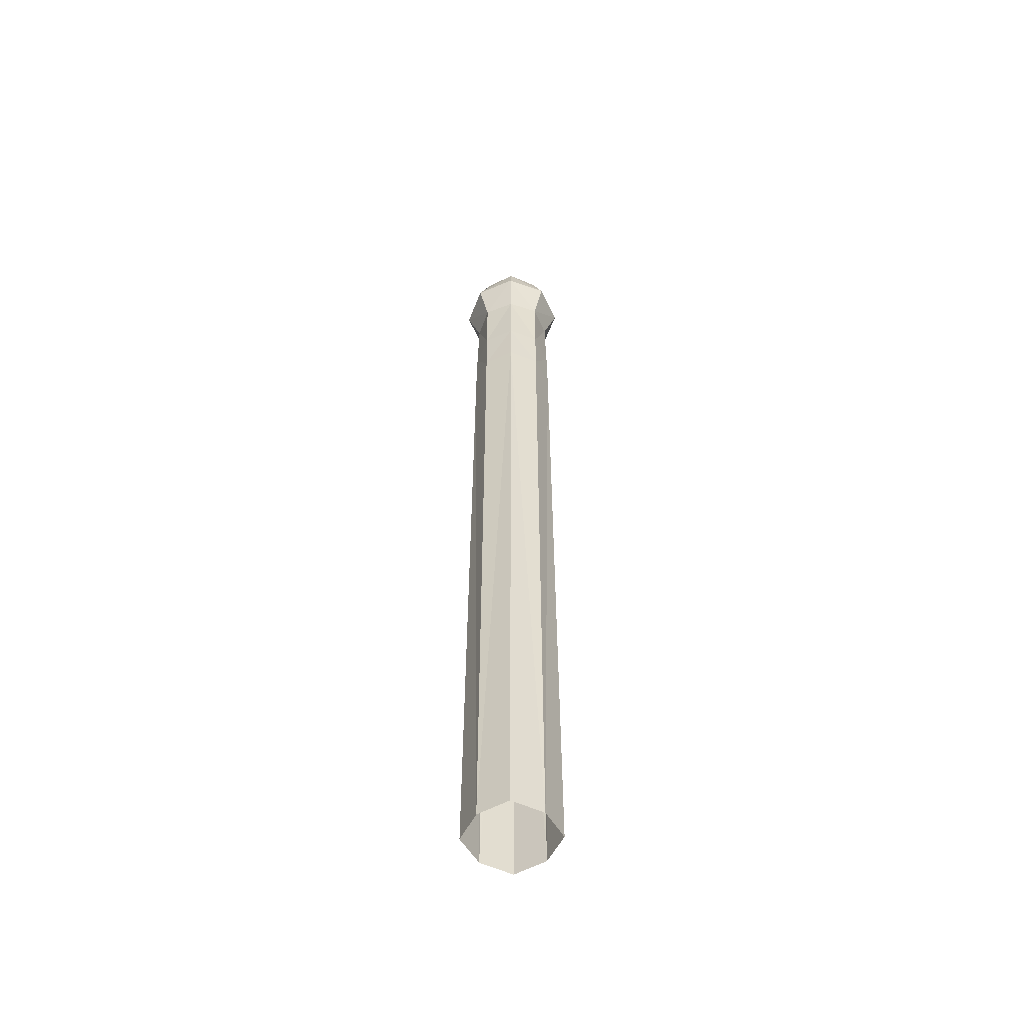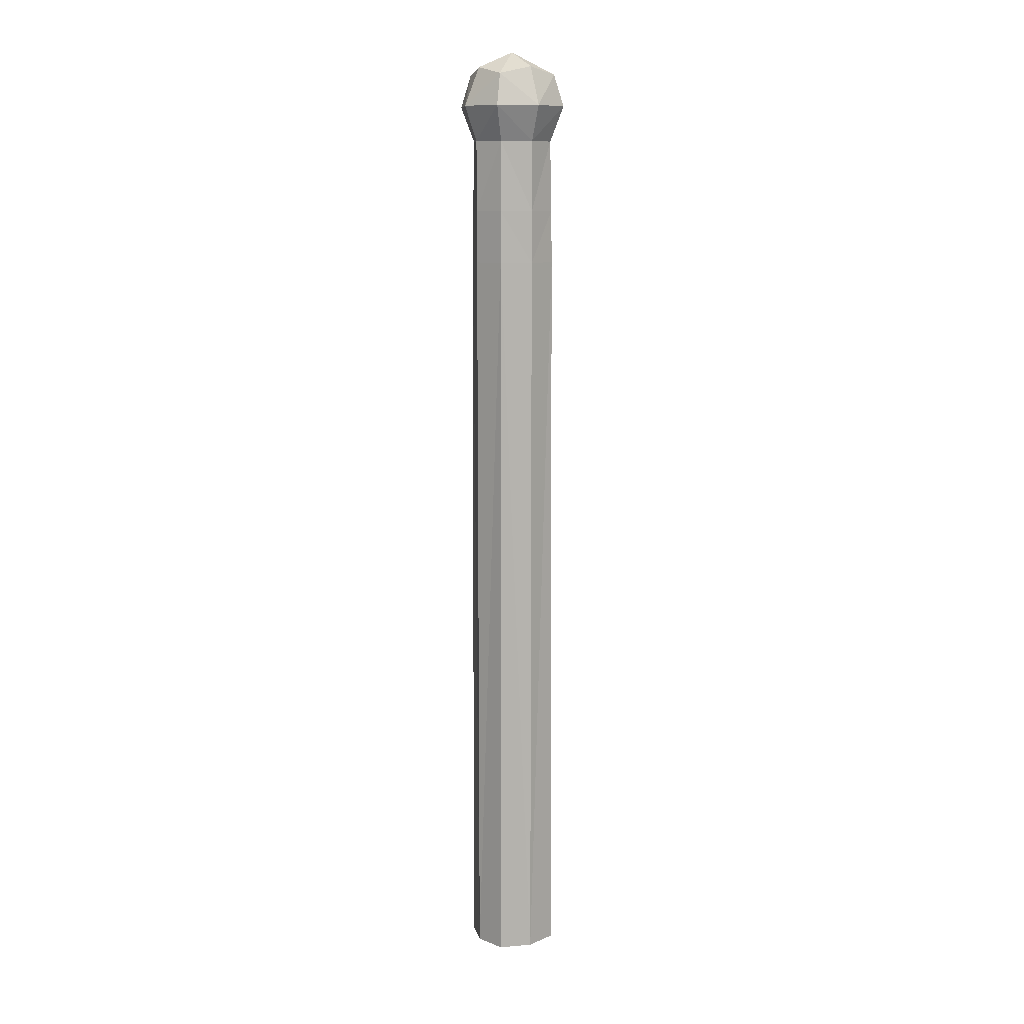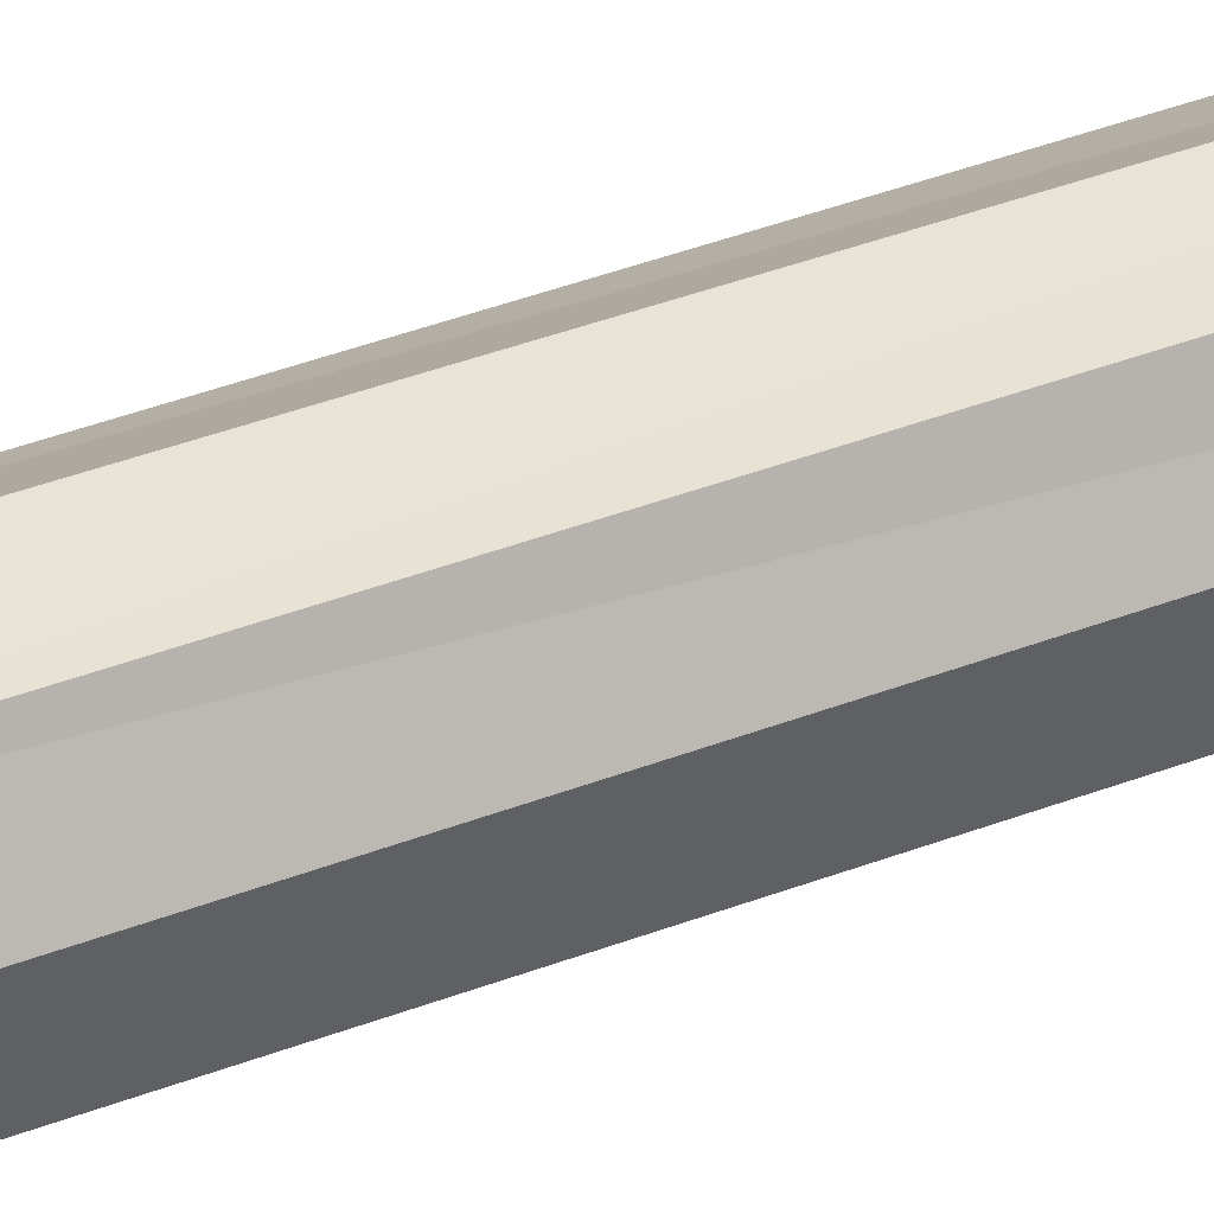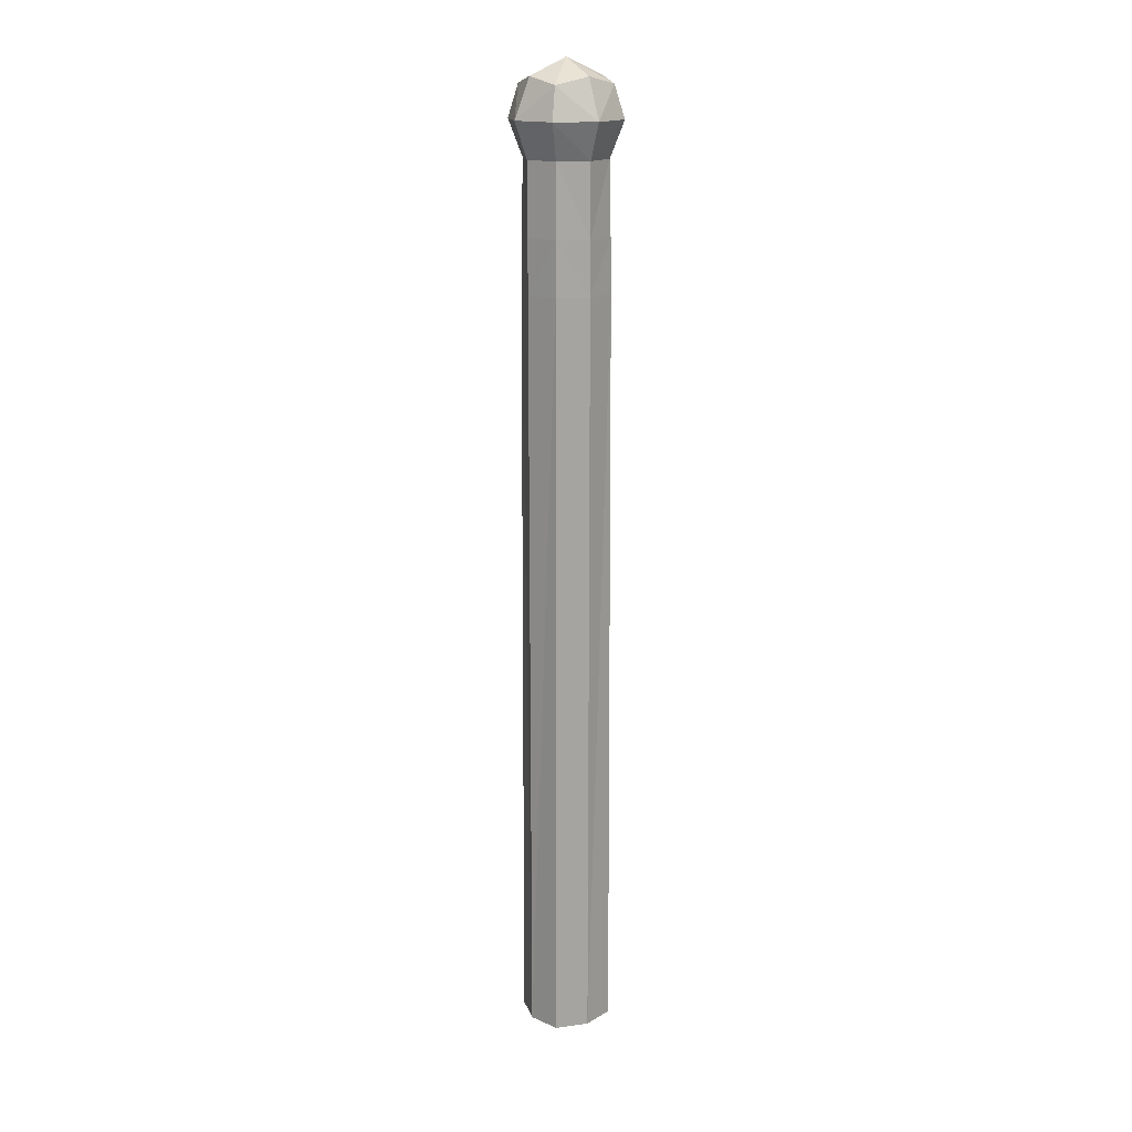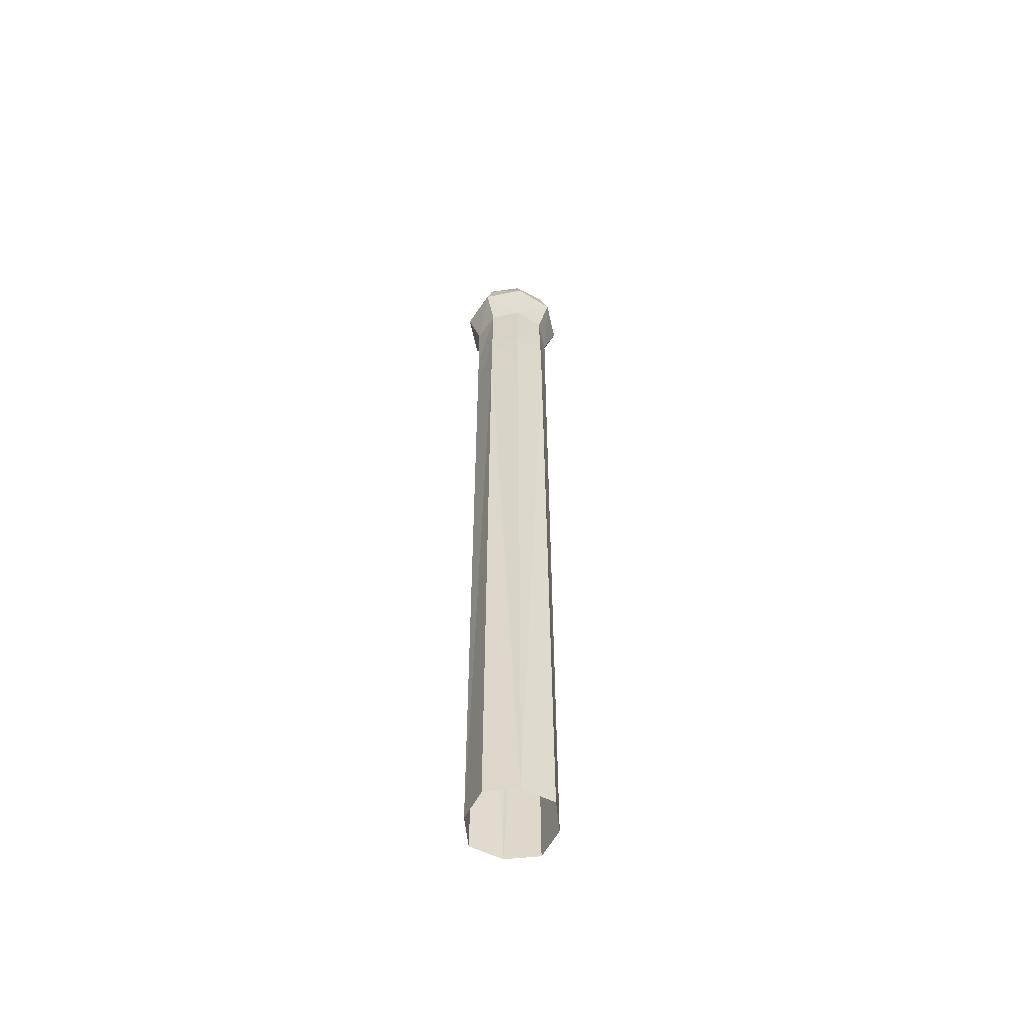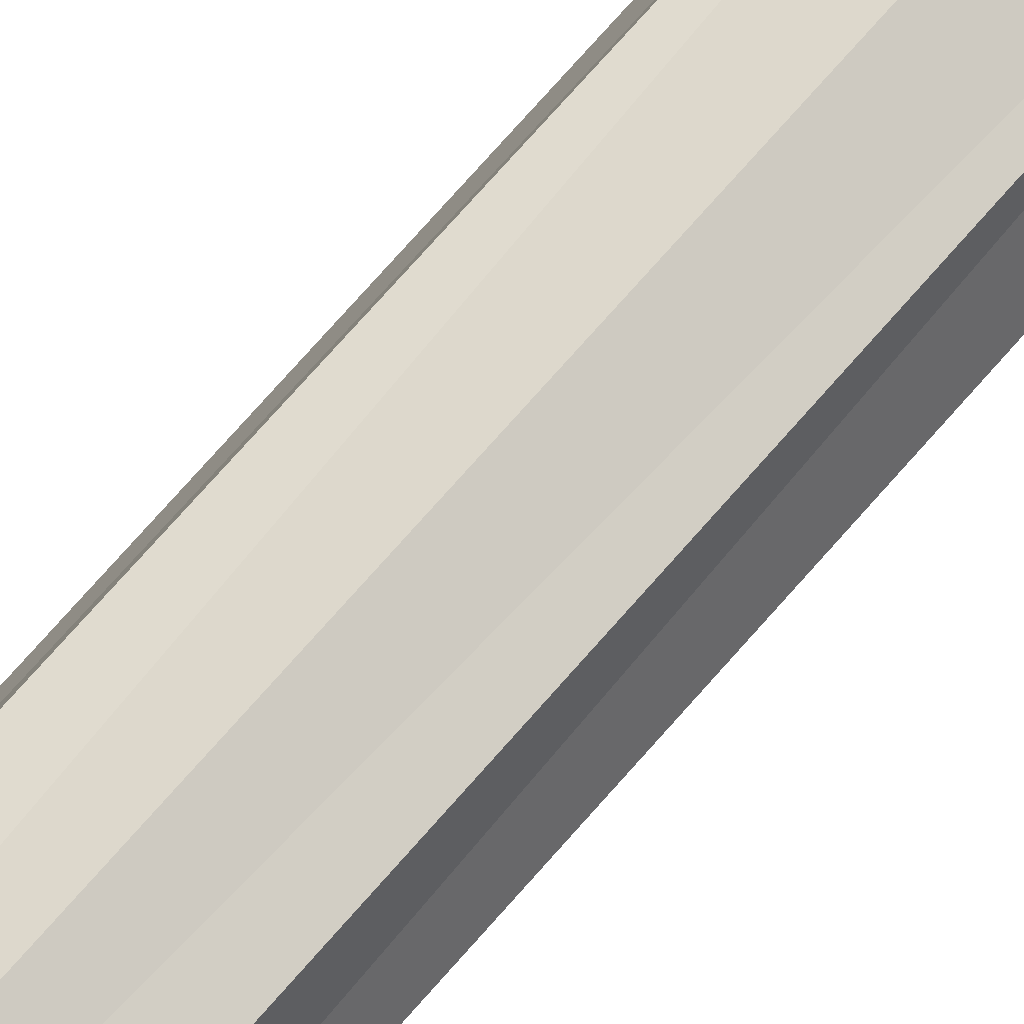
<metadata>
{"format":"obj","ext":"obj","renderer":"f3d","projection":"perspective","resolution":1024,"background":"white","views":[{"elev":-54.6,"azim":-43.1,"up":"+Y"},{"elev":10.4,"azim":60.7,"up":"+Y"},{"elev":25.5,"azim":-125.4,"up":"+Z"},{"elev":16.5,"azim":57.7,"up":"+Y"},{"elev":-56.5,"azim":79.5,"up":"+Y"},{"elev":70.4,"azim":40.7,"up":"+Z"}]}
</metadata>
<code>
o Ropepole_Red
v 0 0 -0.1
v 0.07688 0 -0.07688
v 0.1 0 0
v 0.07688 0 0.07688
v 0 0 0.1
v -0.07688 0 0.07688
v -0.1 0 0
v -0.07688 0 -0.07688
v 0.07012 2.109 -0.07012
v -0 2.109 -0.1013
v 0.0939 2.194 -0.0939
v -0 2.194 -0.1328
v -0.07012 2.109 -0.07012
v -0.1013 2.109 0
v -0.0939 2.194 -0.0939
v -0.1328 2.194 0
v -0.07012 2.109 0.07012
v -0 2.109 0.1013
v -0.0939 2.194 0.0939
v -0 2.194 0.1328
v 0.07012 2.109 0.07012
v 0.1013 2.109 0
v 0.0939 2.194 0.0939
v 0.1328 2.194 0
v 0.07667 2.271 -0.07667
v -0 2.288 -0.0939
v -0.07667 2.271 -0.07667
v 0.0939 2.288 0
v -0 2.327 0
v -0.0939 2.288 0
v 0.07667 2.271 0.07667
v -0 2.288 0.0939
v -0.07667 2.271 0.07667
v -0 1.939 -0.1008
v -0 1.811 -0.1006
v 0.07361 1.811 -0.07361
v 0.07257 1.939 -0.07257
v 0.1006 1.811 0
v 0.1008 1.939 0
v 0.07361 1.811 0.07361
v 0.07257 1.939 0.07257
v -0 1.811 0.1006
v -0 1.939 0.1008
v -0.07361 1.811 0.07361
v -0.07257 1.939 0.07257
v -0.1006 1.811 0
v -0.1008 1.939 0
v -0.07361 1.811 -0.07361
v -0.07257 1.939 -0.07257
f 48 1 8
f 3 40 4
f 40 5 4
f 5 44 6
f 44 7 6
f 7 48 8
f 1 36 2
f 10 11 9
f 10 15 12
f 12 25 11
f 12 27 26
f 14 15 13
f 14 19 16
f 16 27 15
f 16 33 30
f 18 19 17
f 18 23 20
f 20 33 19
f 20 31 32
f 22 23 21
f 22 11 24
f 24 31 23
f 24 25 28
f 25 29 28
f 27 29 26
f 29 31 28
f 29 33 32
f 36 3 2
f 47 13 49
f 17 47 45
f 43 17 45
f 21 43 41
f 39 21 41
f 9 39 37
f 34 9 37
f 49 35 48
f 49 46 47
f 45 46 44
f 45 42 43
f 41 42 40
f 41 38 39
f 37 38 36
f 37 35 34
f 13 34 49
f 48 35 1
f 3 38 40
f 40 42 5
f 5 42 44
f 44 46 7
f 7 46 48
f 1 35 36
f 10 12 11
f 10 13 15
f 12 26 25
f 12 15 27
f 14 16 15
f 14 17 19
f 16 30 27
f 16 19 33
f 18 20 19
f 18 21 23
f 20 32 33
f 20 23 31
f 22 24 23
f 22 9 11
f 24 28 31
f 24 11 25
f 25 26 29
f 27 30 29
f 29 32 31
f 29 30 33
f 36 38 3
f 47 14 13
f 17 14 47
f 43 18 17
f 21 18 43
f 39 22 21
f 9 22 39
f 34 10 9
f 49 34 35
f 49 48 46
f 45 47 46
f 45 44 42
f 41 43 42
f 41 40 38
f 37 39 38
f 37 36 35
f 13 10 34

</code>
